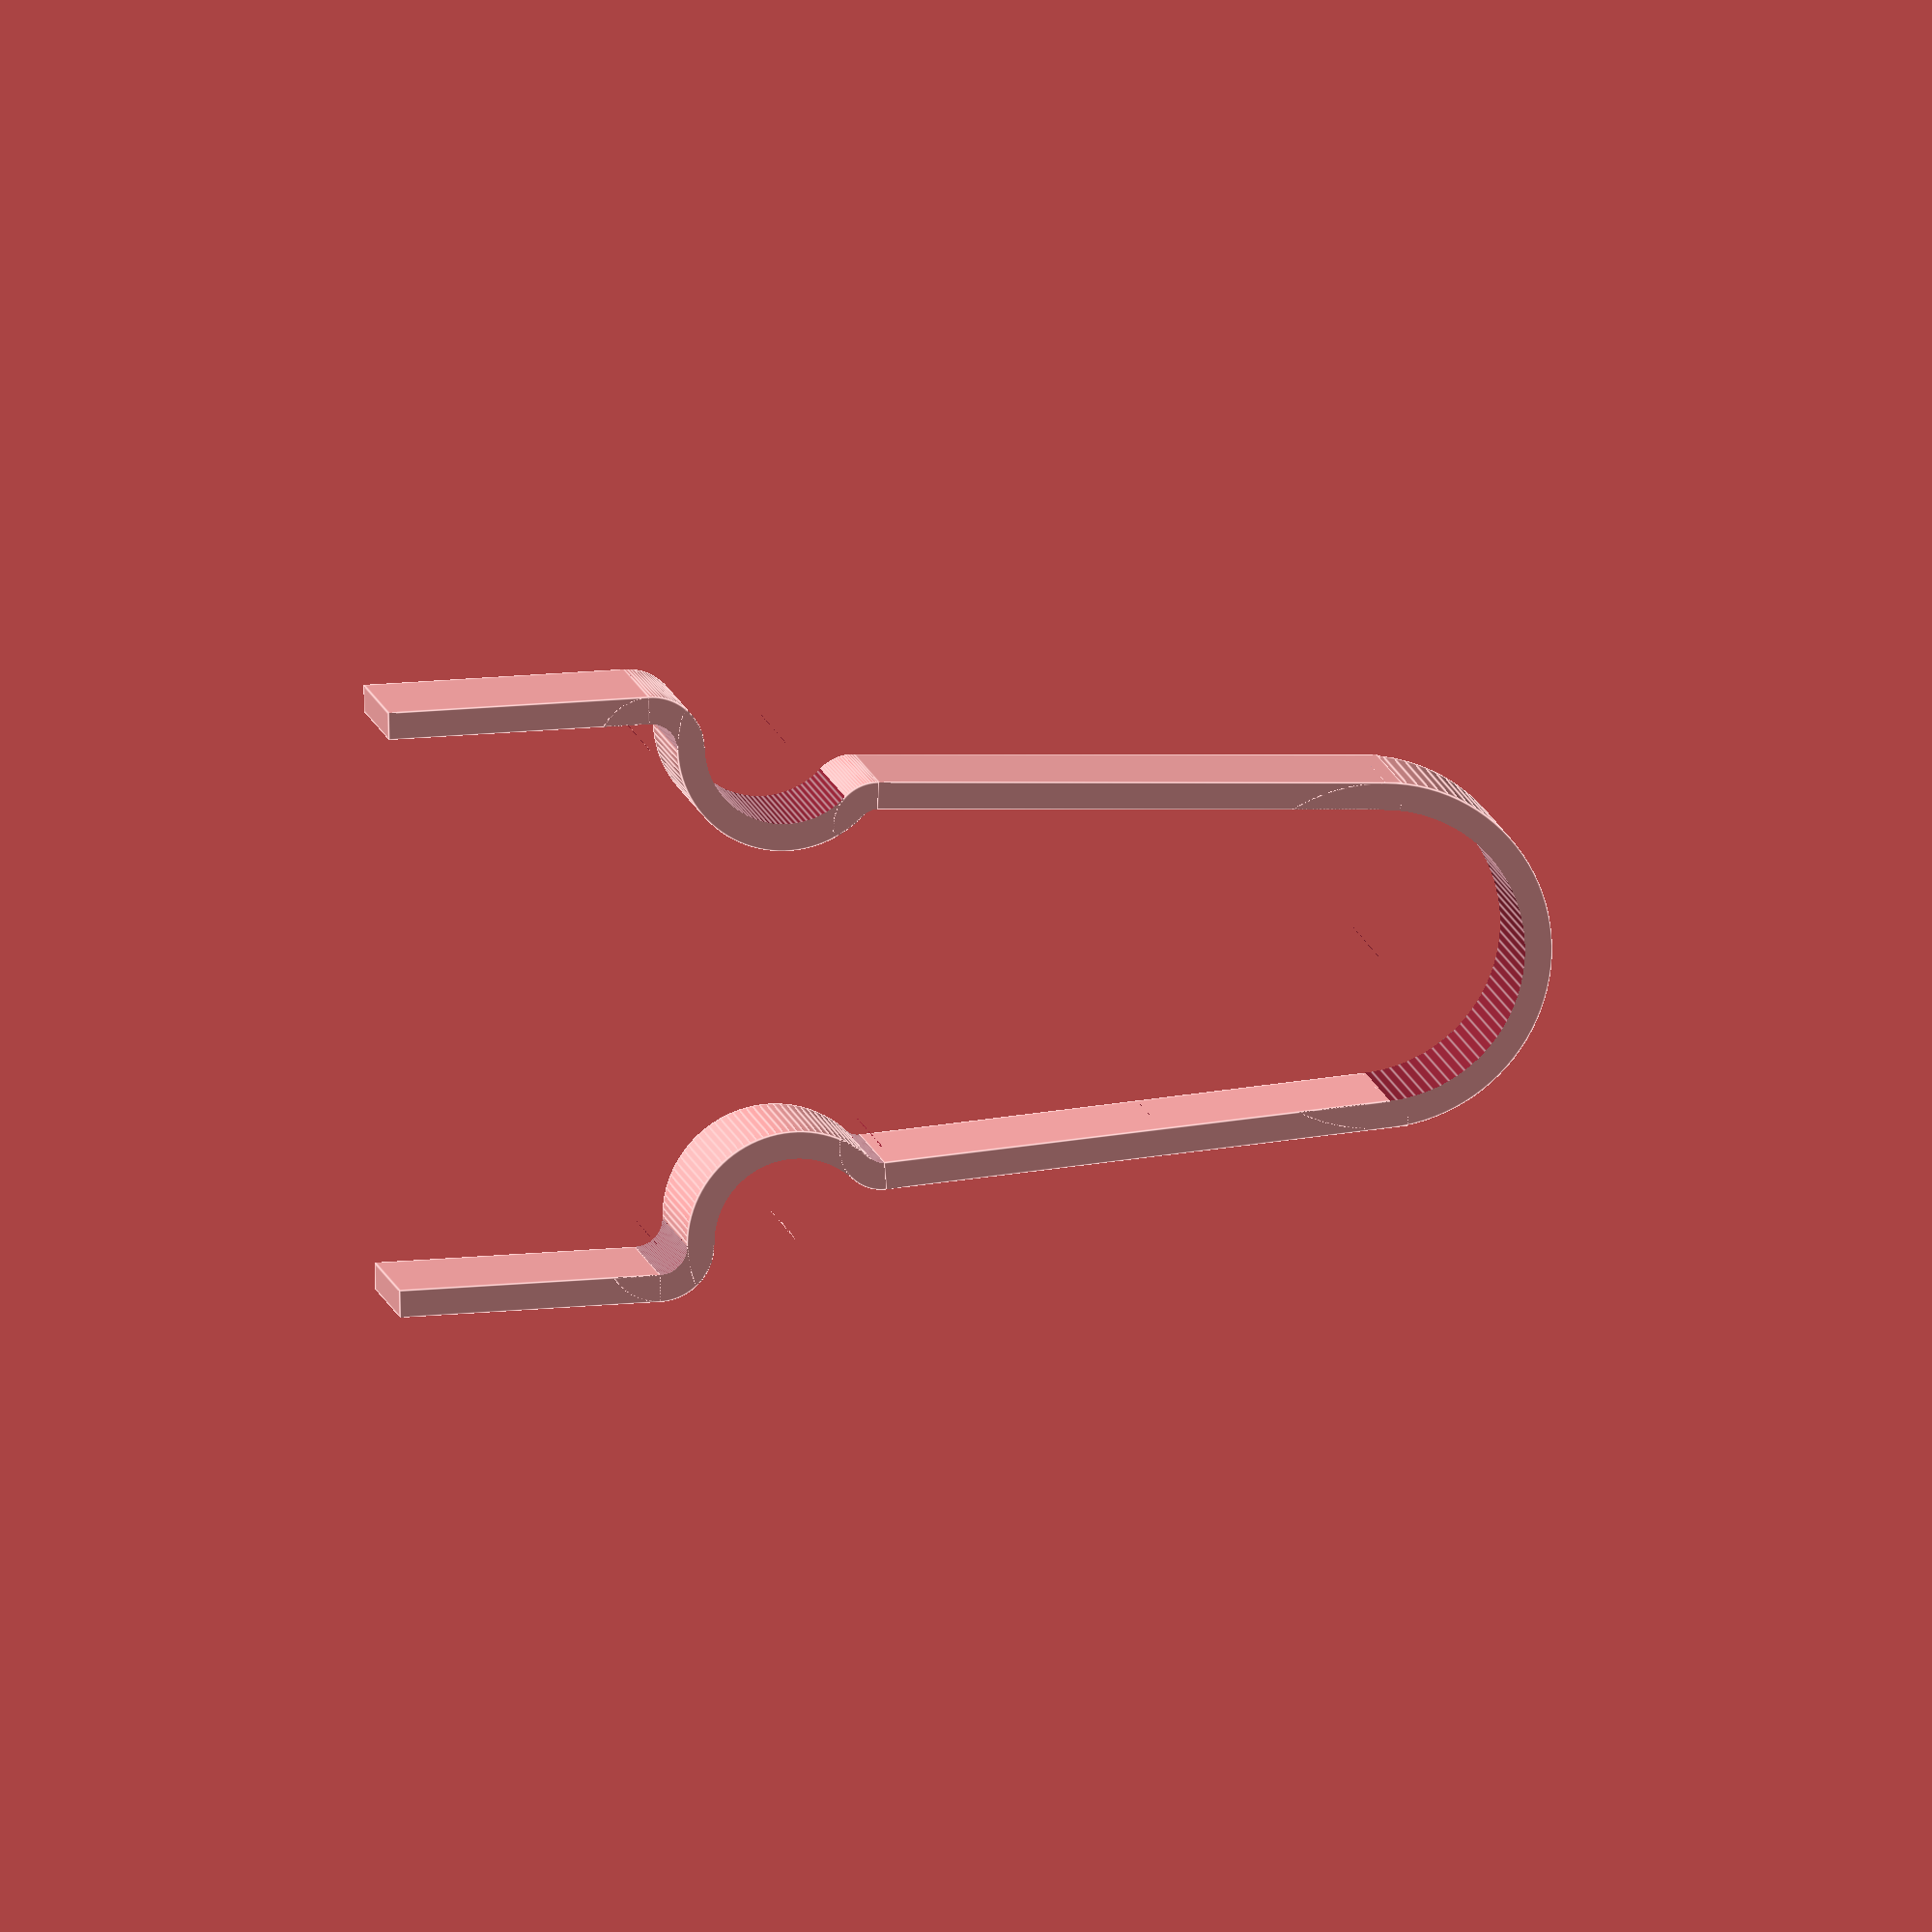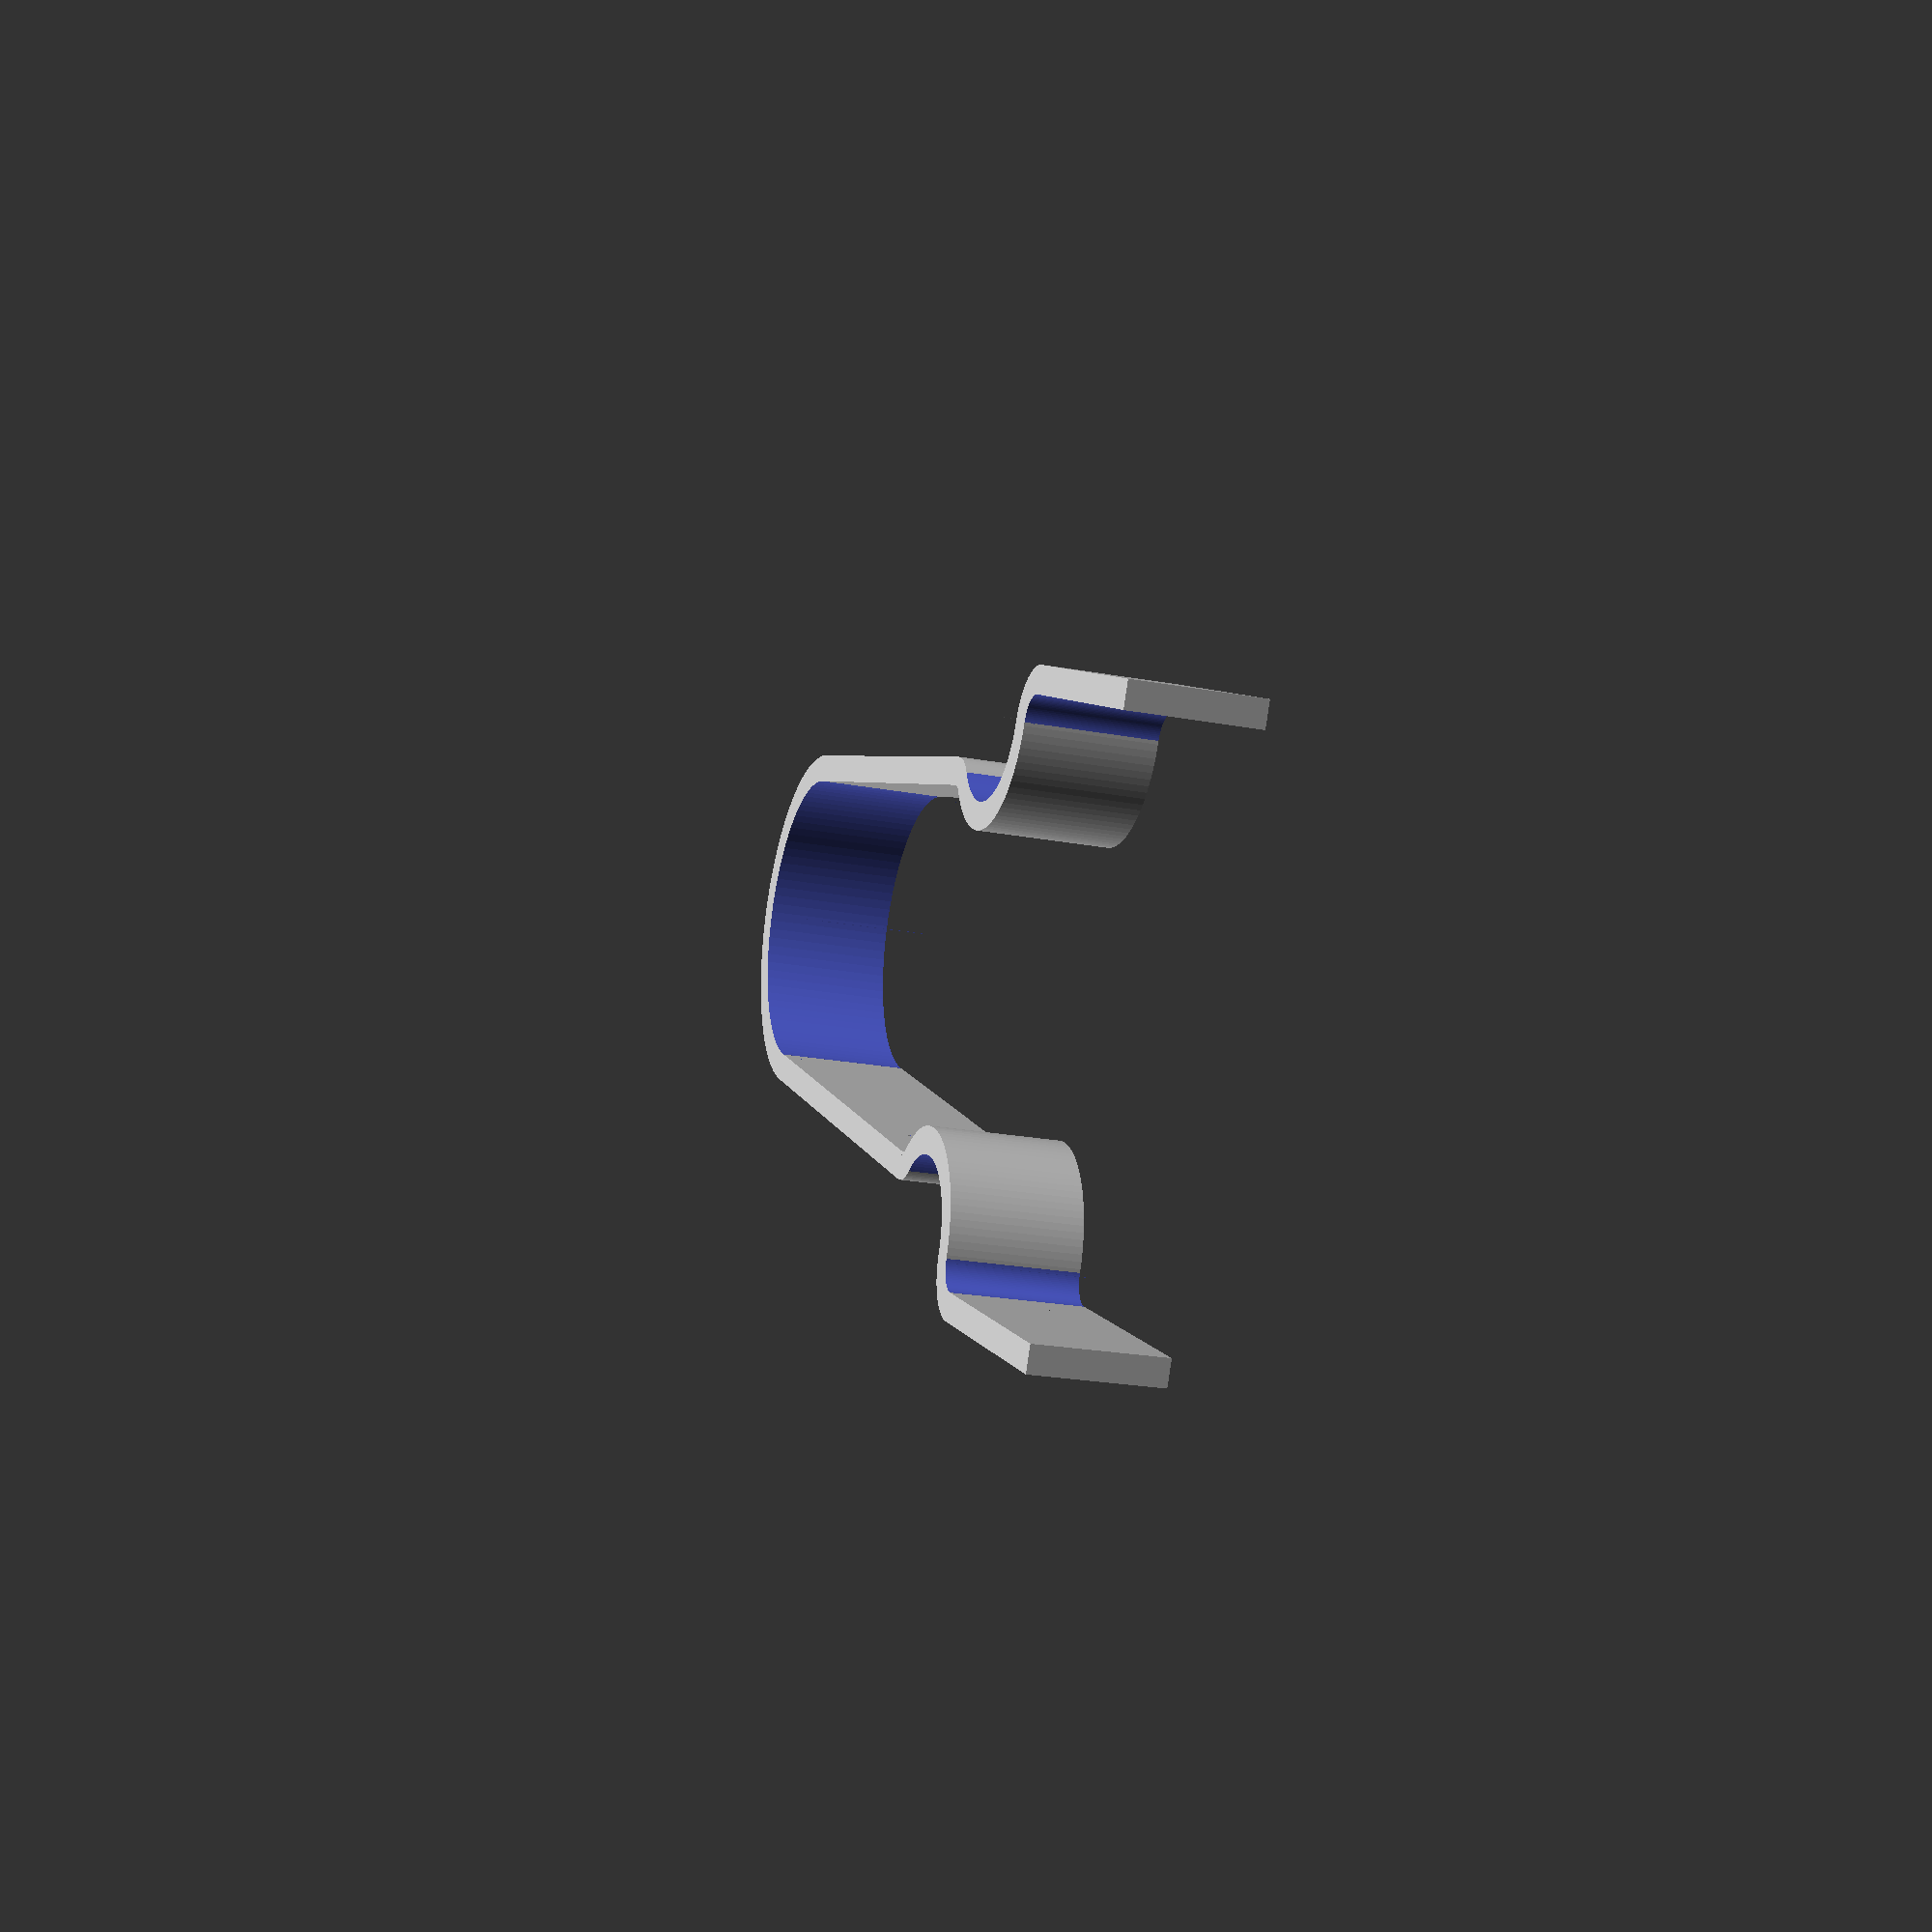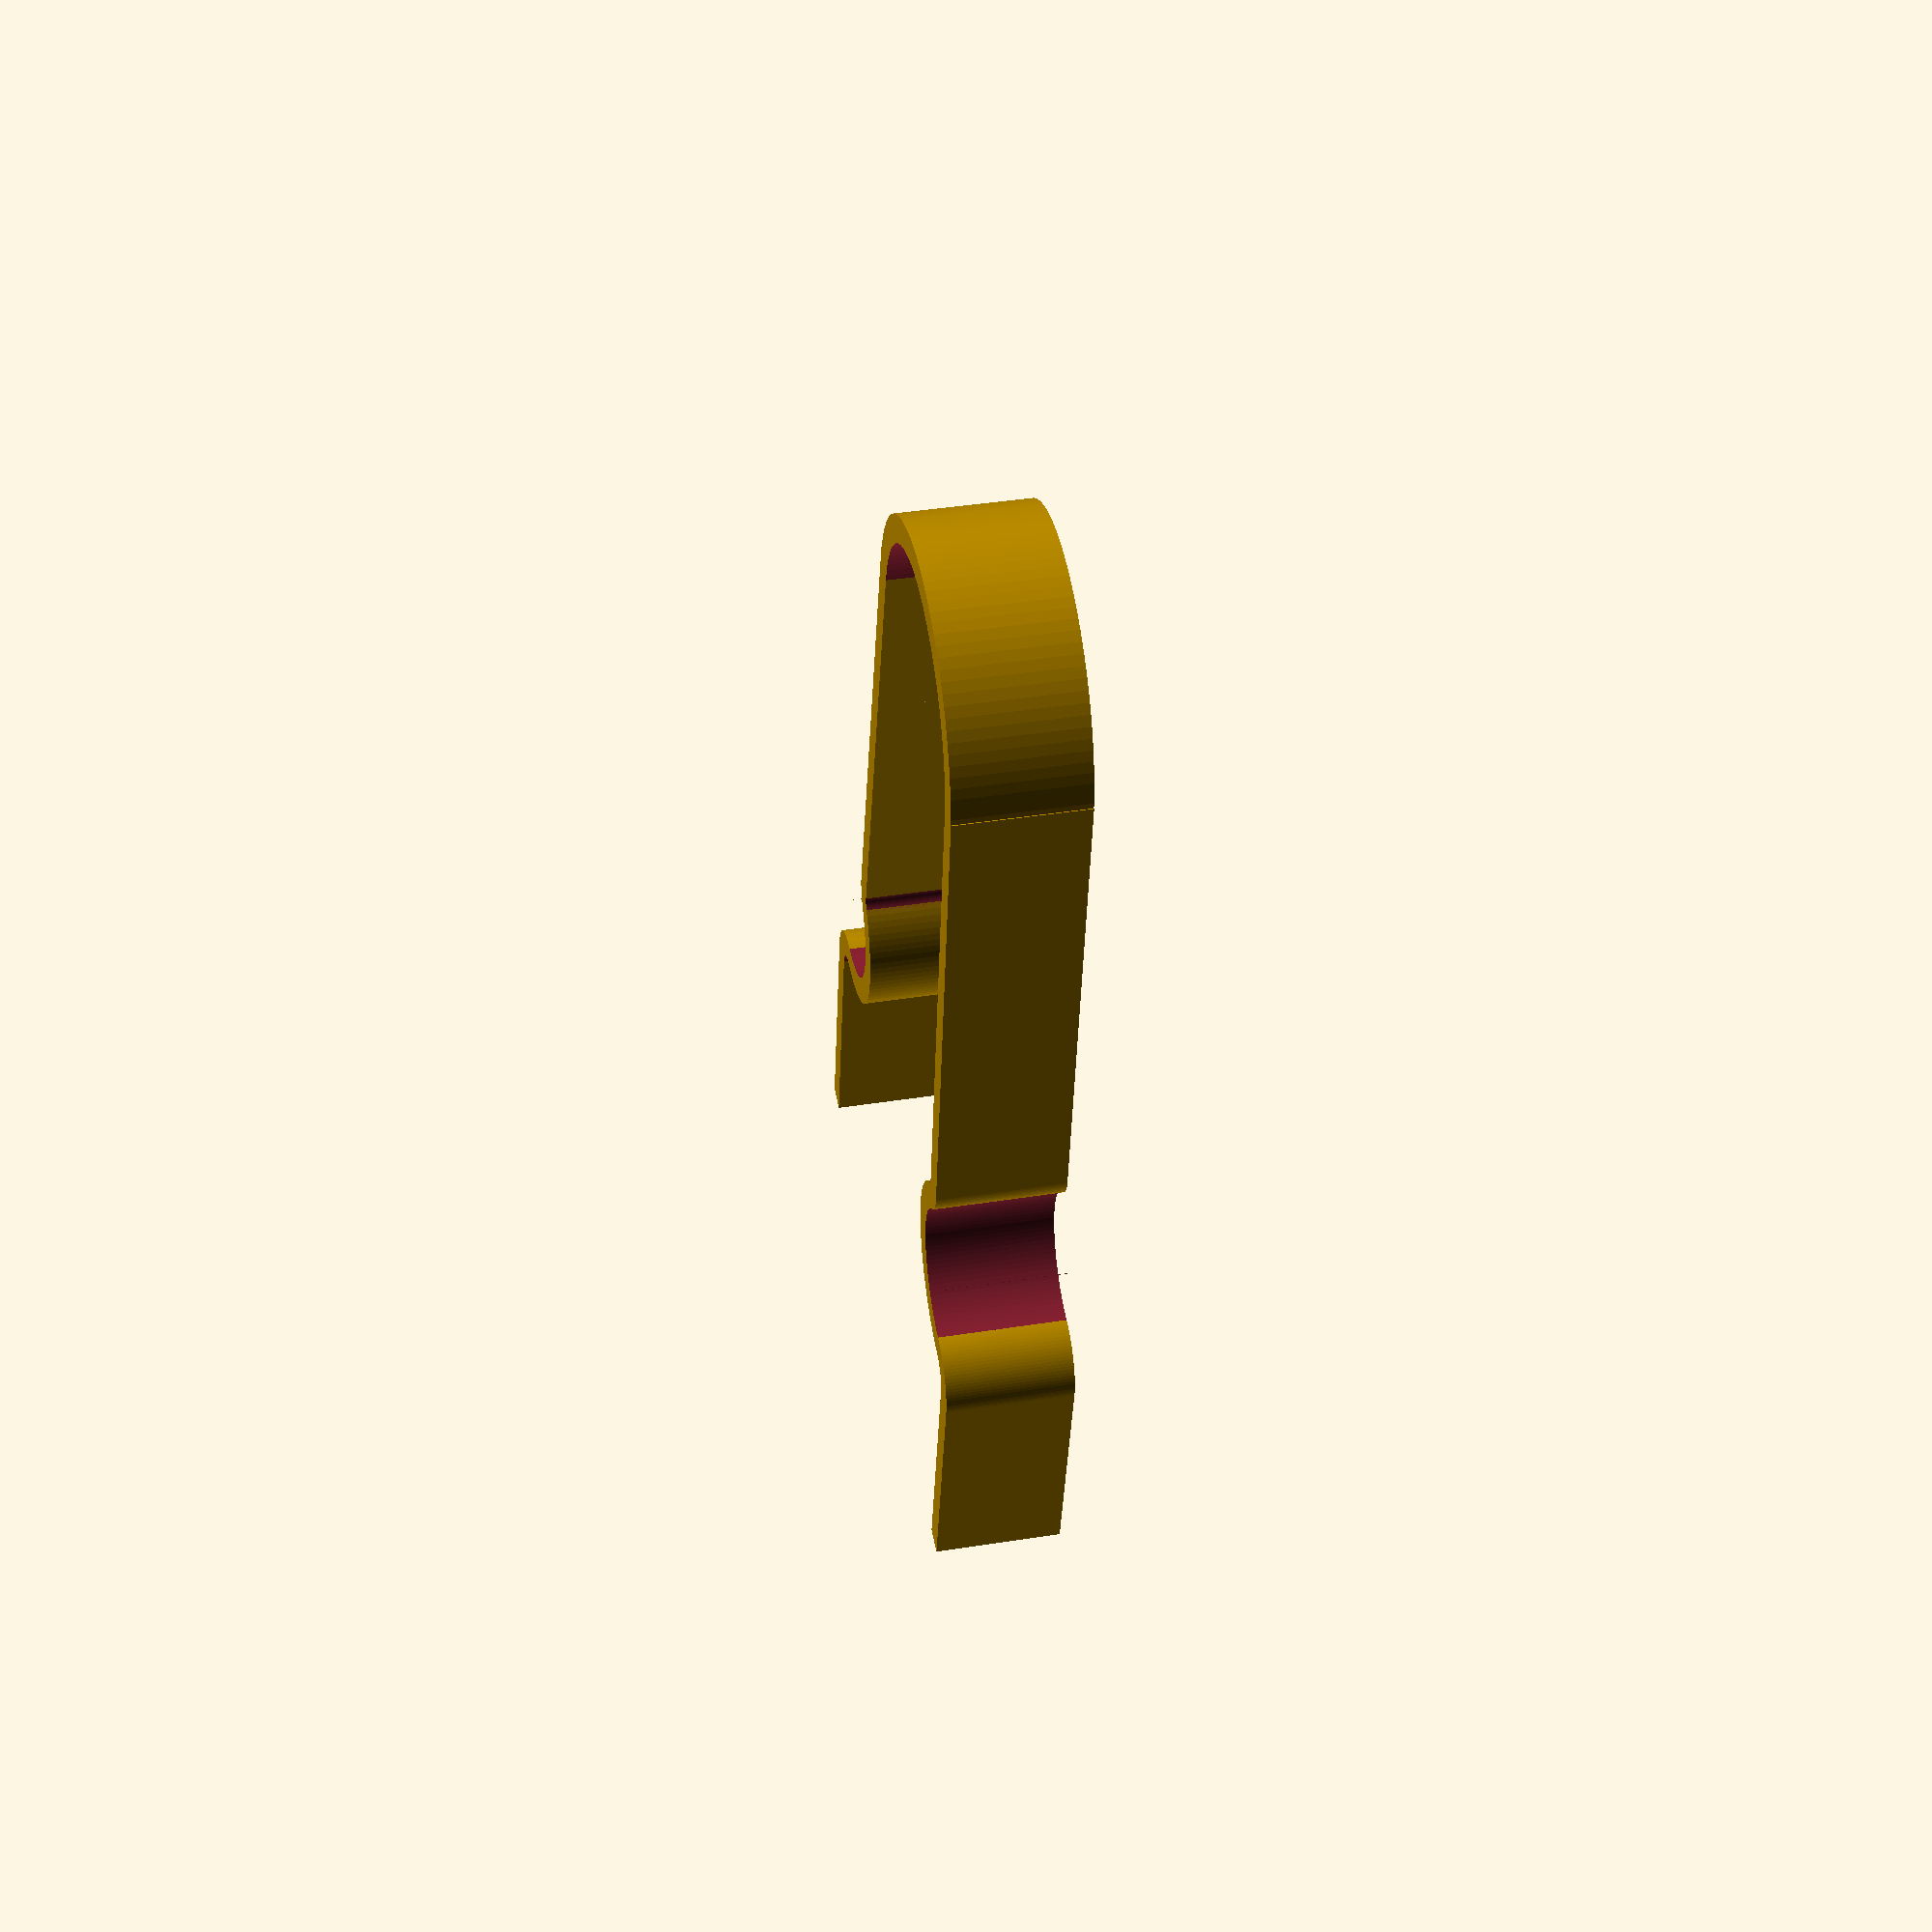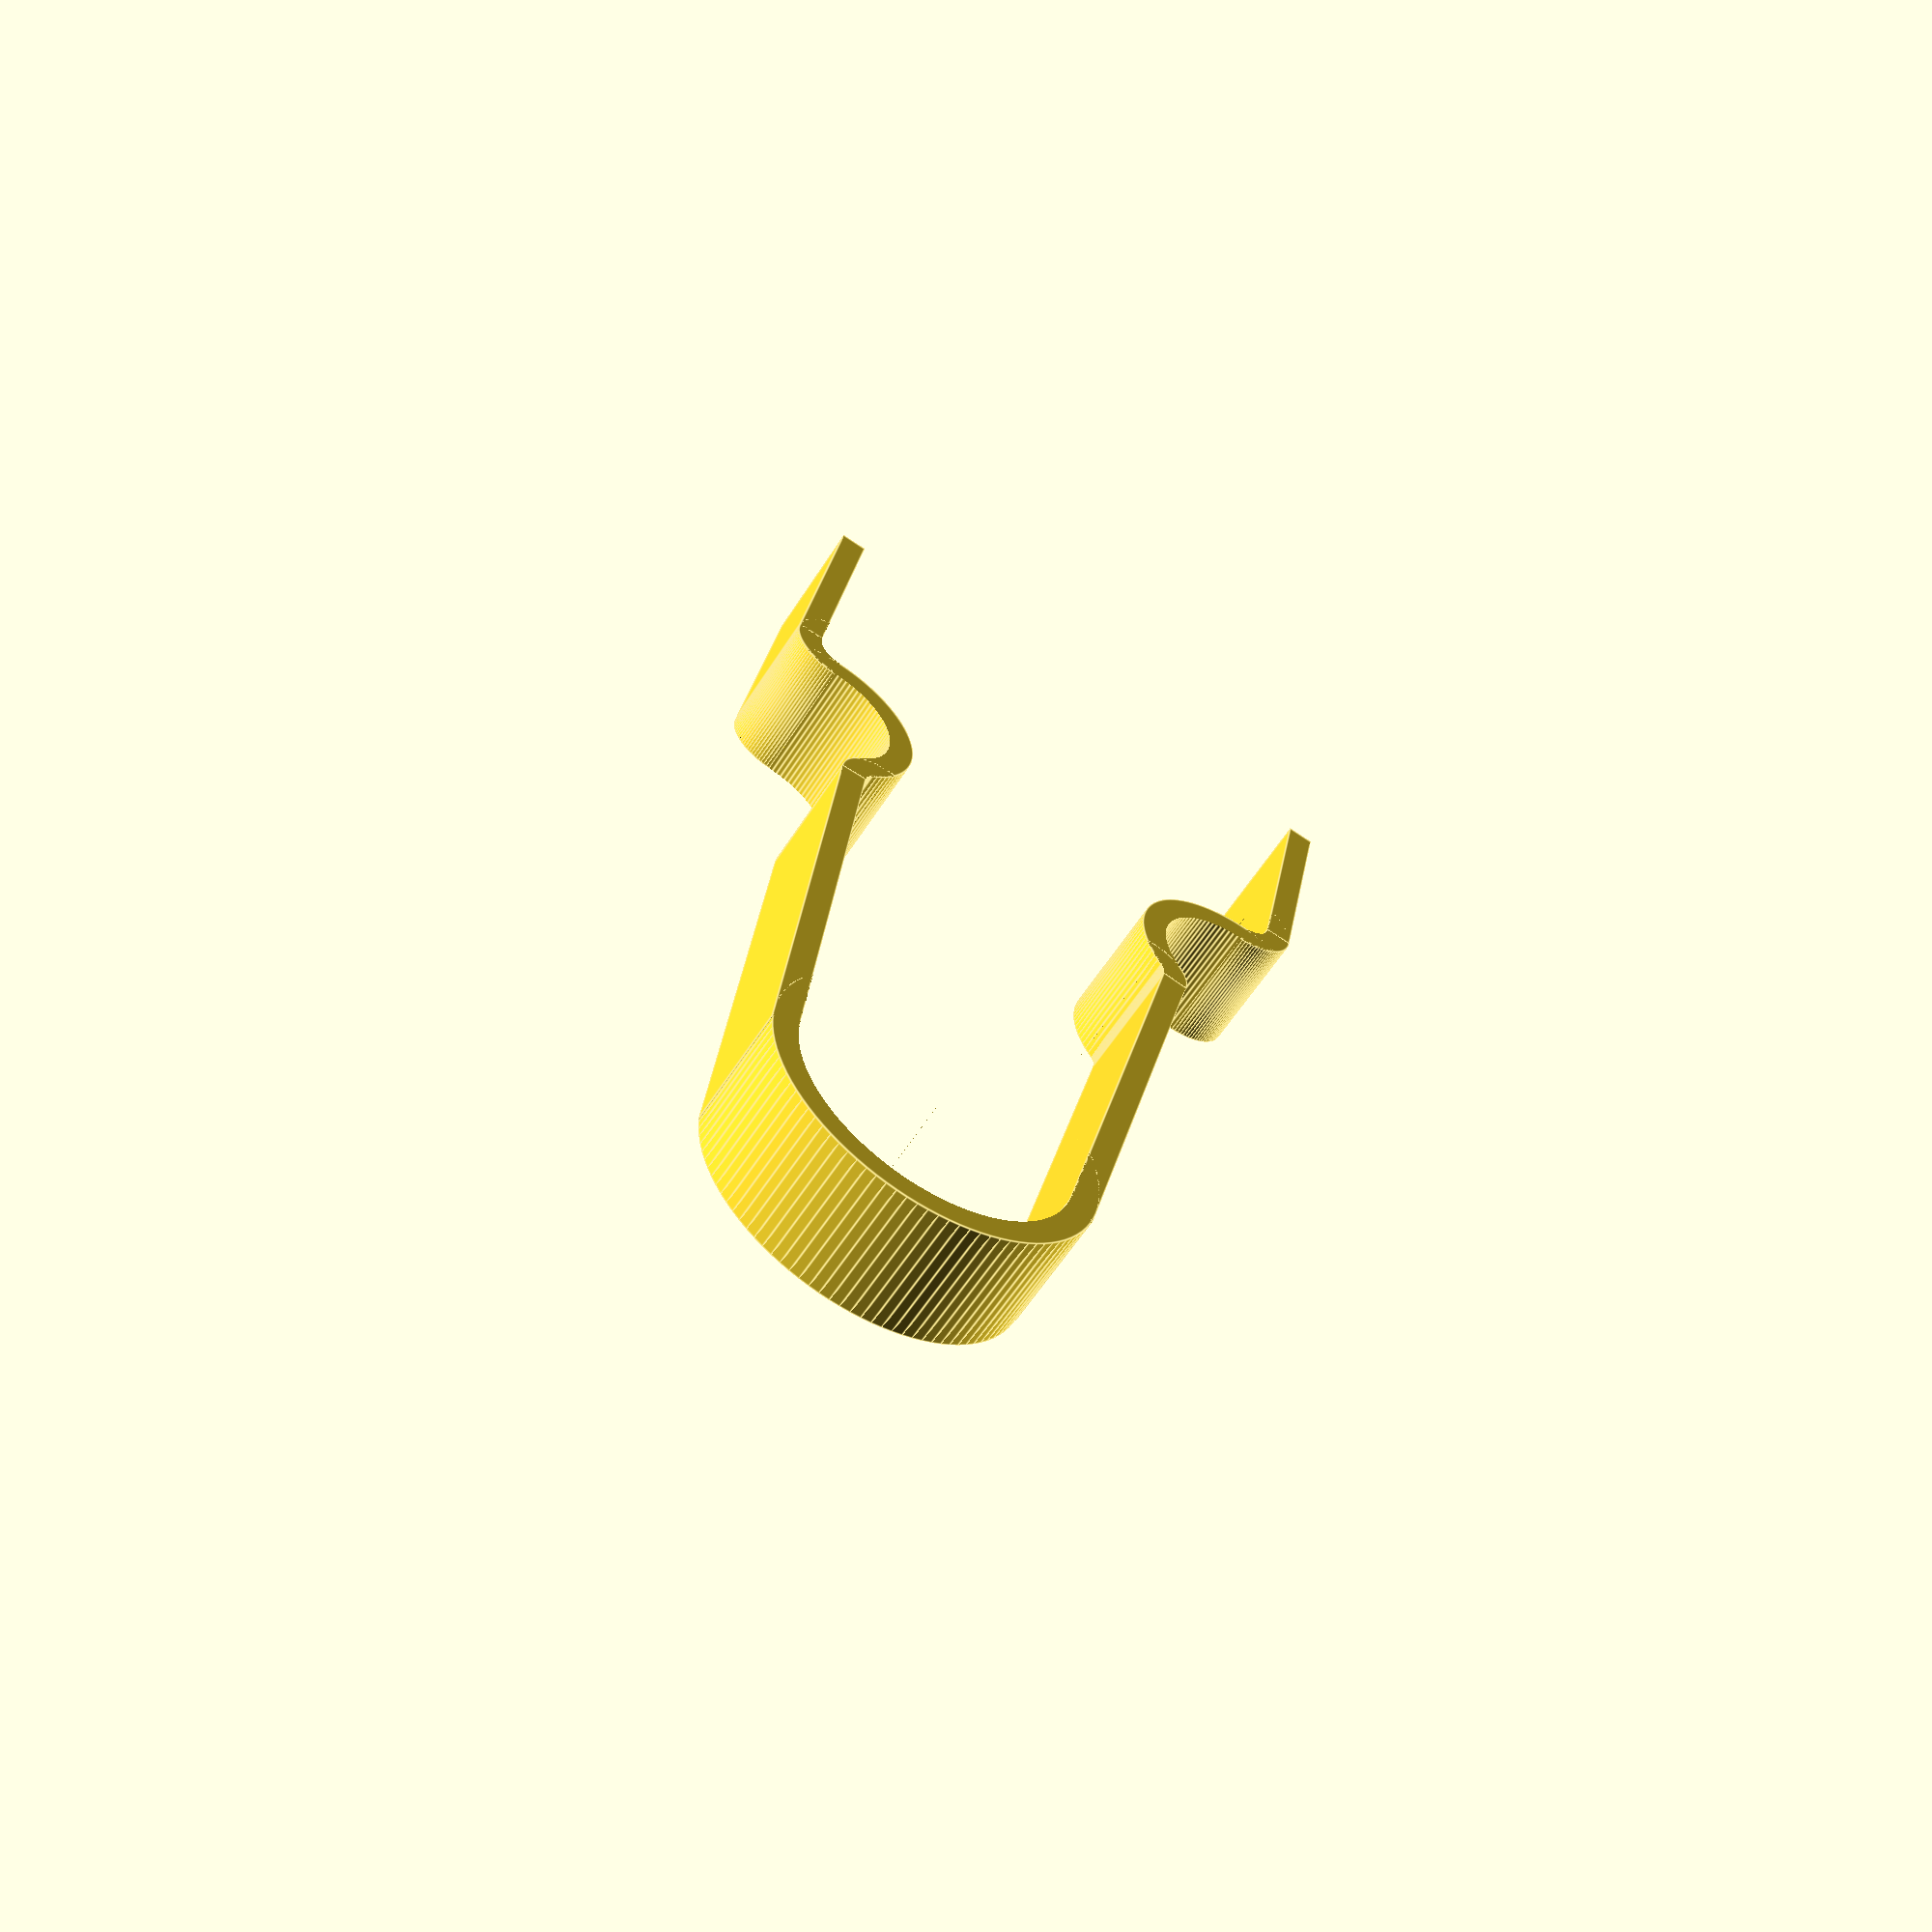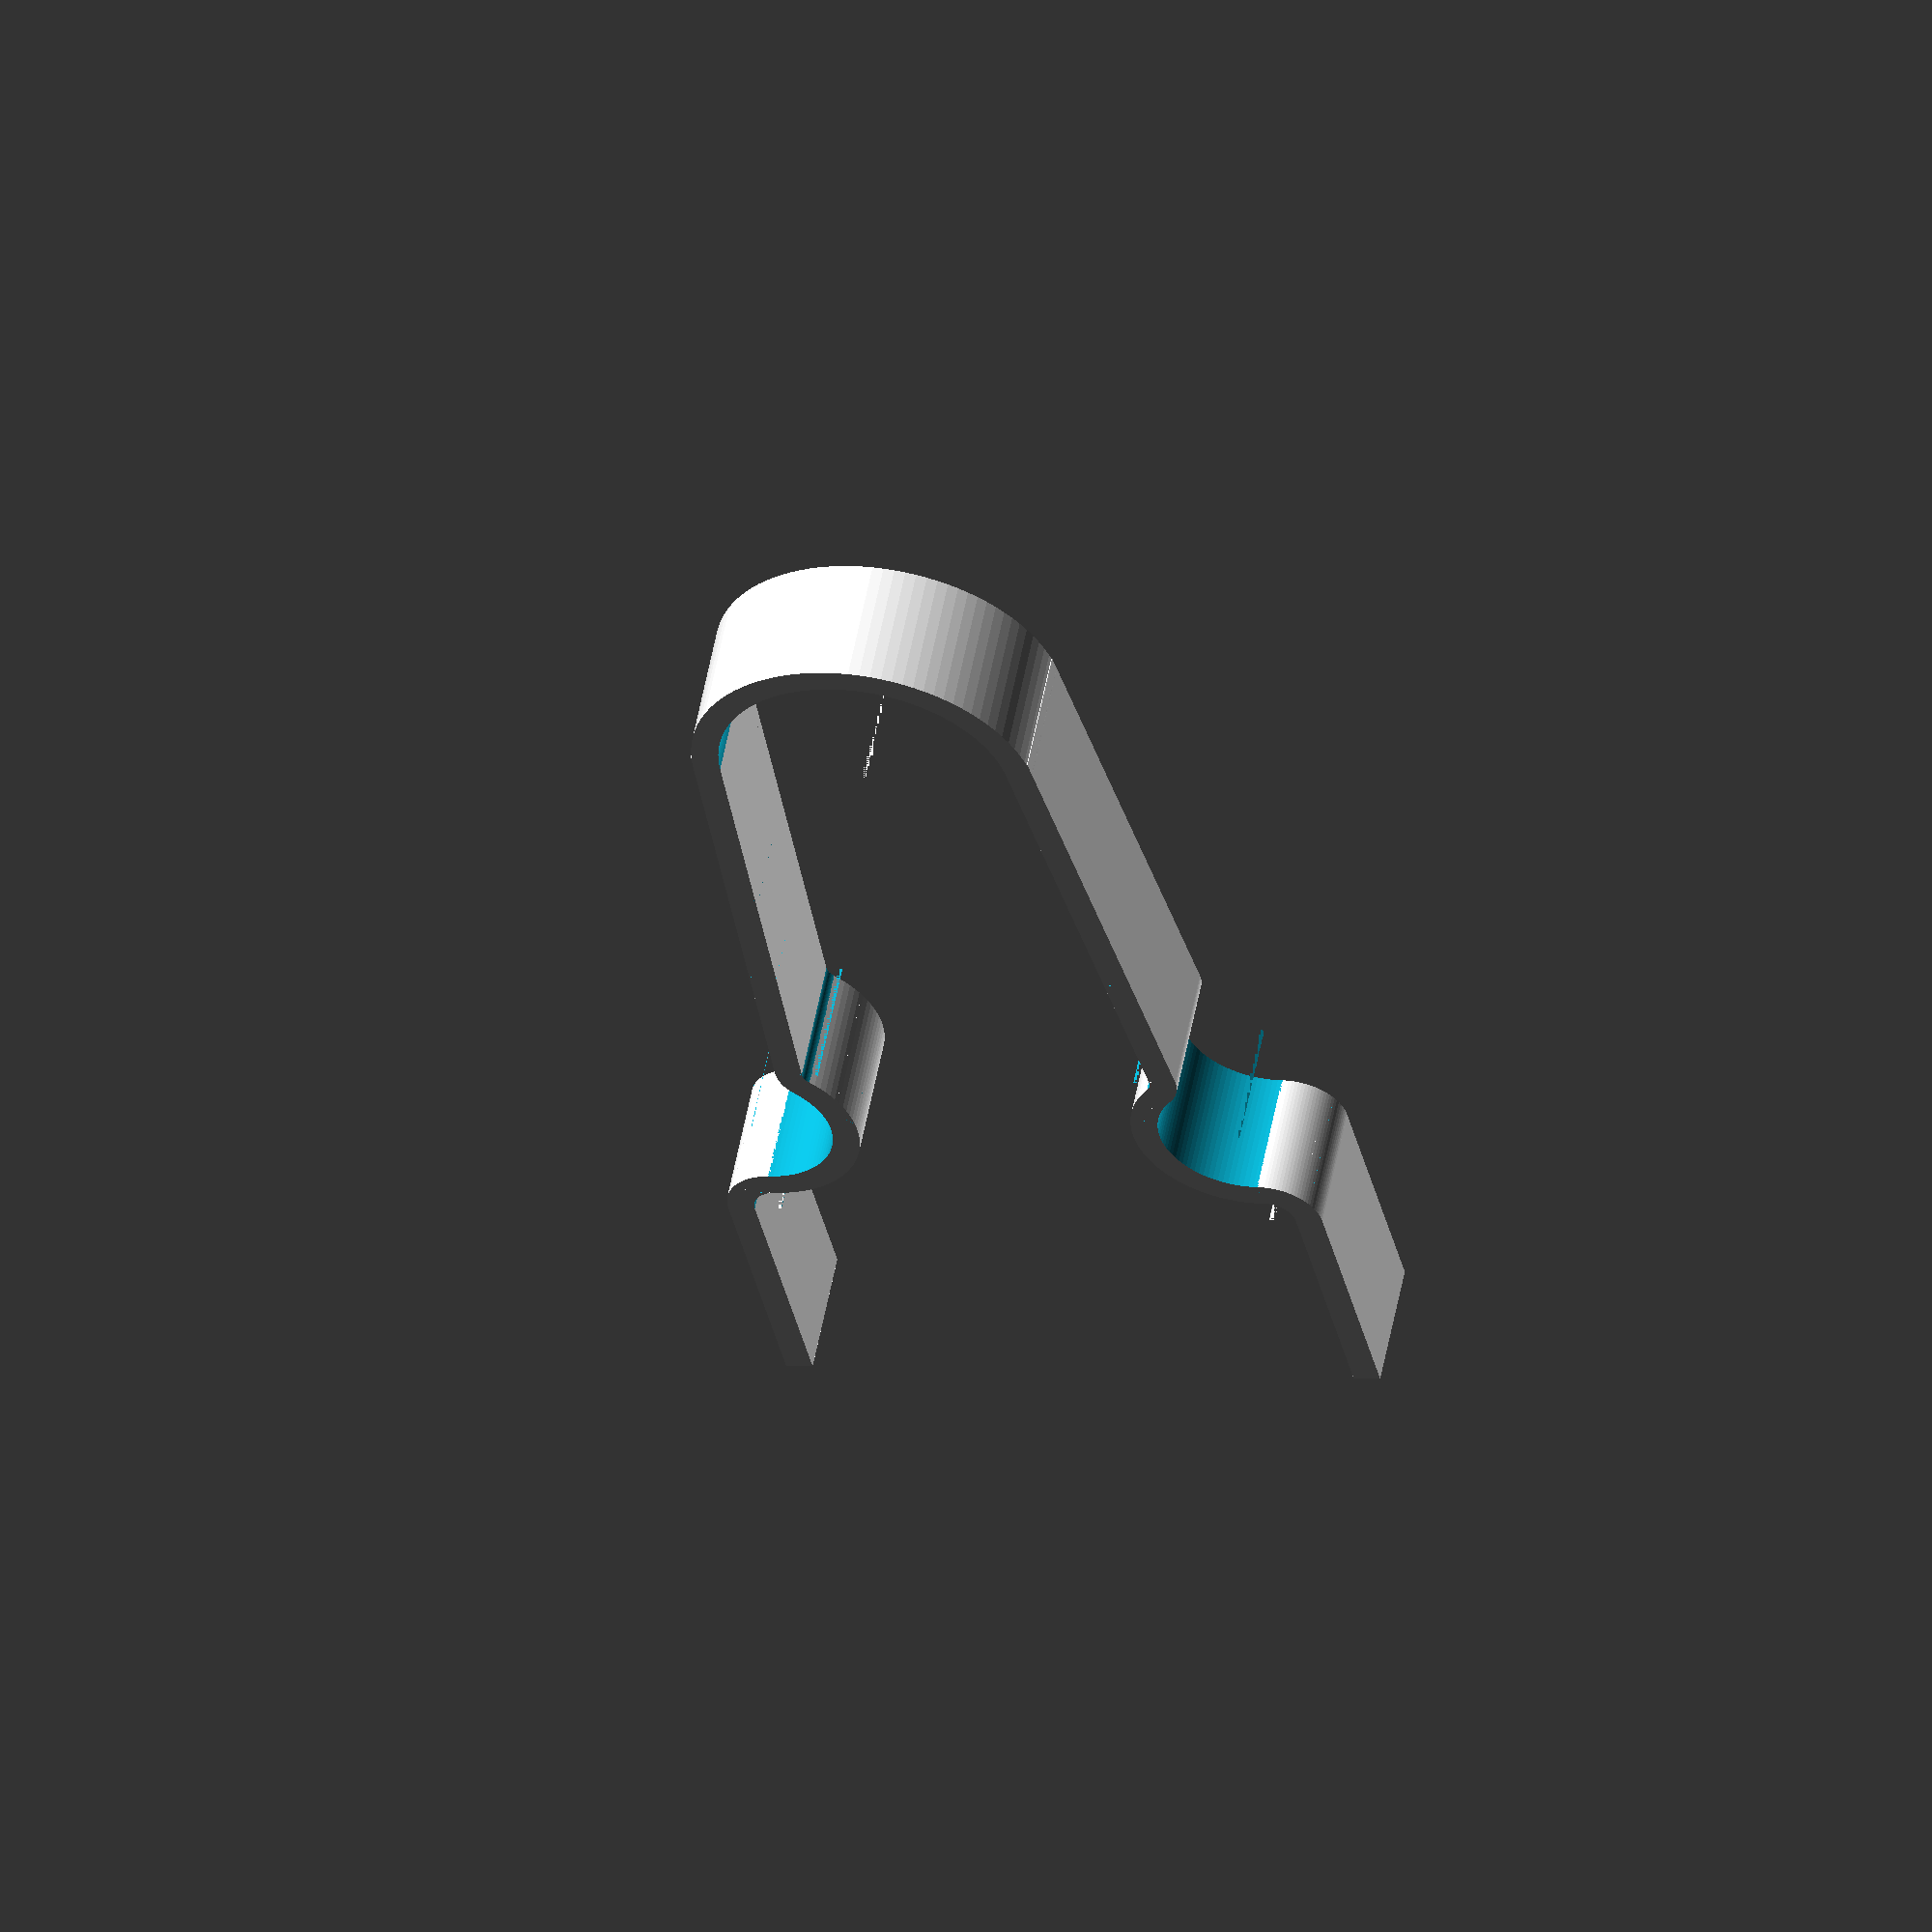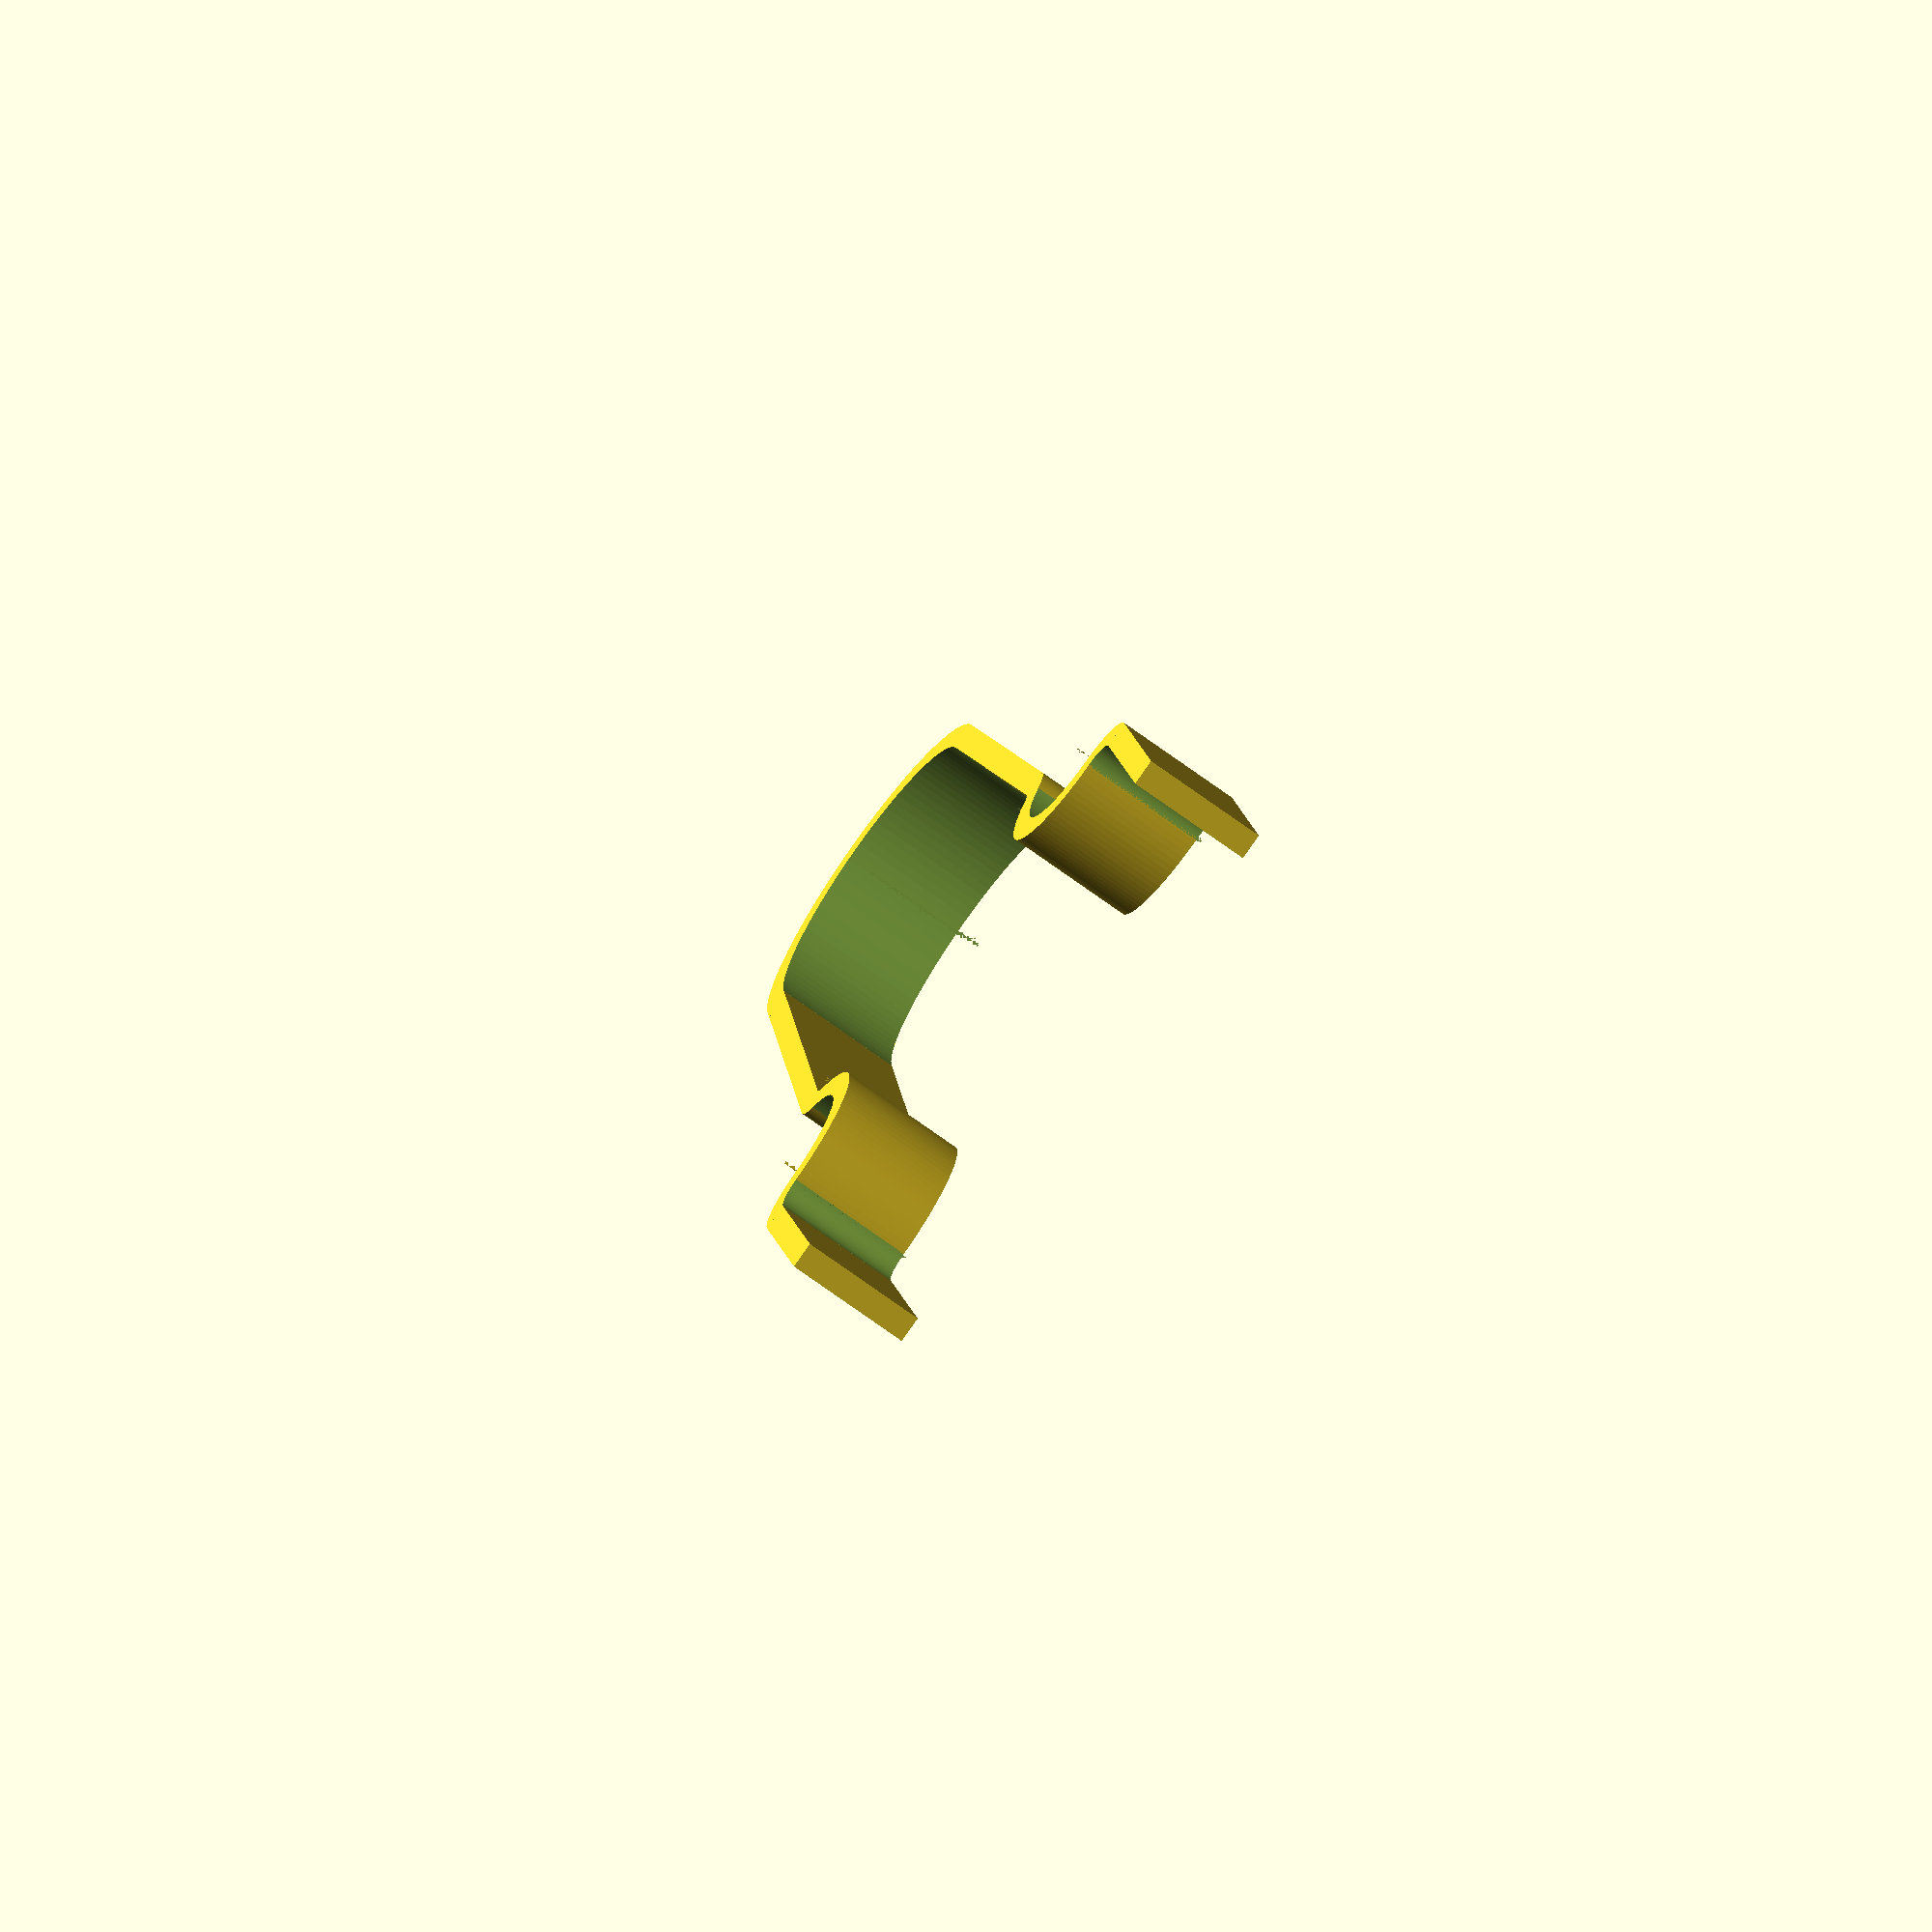
<openscad>
// Peeler (e.g. for potatoes)
$fn = 100;

e = 0.001;

// starts at y axis + a1 in clock direction, continues for a2.
module arc (a1, a2, r, fw, h)
{
    rotate ([0, 0, a1])
    {
        difference () {
            slice (r, h, a2);
            rotate ([0, 0, -1])
                translate ([0, 0, -h])
                    slice (r - fw, 3 * h, a2 + 2);
        }
    }
}

// Starts at Y-axis in negative clock direction
module slice (r = 10, h = 10, ang = 30) {
    aa = (ang % 360 > 0) ? ang % 360 : ang % 360 + 360;
    rotate (-90) {
        difference() {
            cylinder (r = r, h = h);
            if (aa > 180)
                intersection_for (a = [0, 180 - aa])
                    rotate(-a) translate([-r, 0, -h])
                        cube ([r * 2, r * 2, 3 * h]);
            else union() for (a = [0, 180 - aa])
                rotate(-a) translate([-r, 0, -h])
                    cube ([r * 2, r * 2, 3 * h]);
        }
    }
}

module peelerside (fw, bw, bd, h, r1, r2, c2x, c2y, rg, cgx, cgy, ga, sx, sy, c3x, c3y, cta)
{
    translate ([bw / 2, 0, 0])
        cube ([fw, bd + e, h]);
    translate ([bw / 2 - r1 + fw, bd, 0])
        arc (-90, 90, r1, fw, h);
    translate ([cgx, cgy, 0])
        arc (45, 90 + 45, rg, fw, h);
    translate ([c2x, c2y, 0])
        arc (180 + 45 - 1, ga + 1, r2, fw, h);
    translate ([sx, sy, 0]) rotate ([0, 0, cta])
        cube ([fw, sqrt (pow ((c2x - c3x), 2) + pow (c2y - c3y, 2)), h]);
}

// fw: feature width
// bw: width of peeler blade (inner peeler width)
// bd: depth of blade space
// h: height
// dg: dia of grip
// ed: distance to lower end from middle
// d1: dia of 1st rounded corner
// d2: dia of 2nd rounded corner
// d3: dia of lower round end
// db: dia of blade holder
// dh: dia of blade hole
// 
module peeler (fw, bw, bd, h, dg, ed, d1, d2, d3, db, dh)
{
    r1 = d1 / 2;
    r2 = d2 / 2;
    rg = dg / 2;
    r3 = d3 / 2;
    cgx = (bw / 2) - r1 + fw;
    cgy = bd + rg + fw;
    c2x = -r2 * sin (45) + (bw / 2) - (r1 - fw) - (rg - fw) * sin (45);
    c2y =  r2 * sin (45) + bd + r1 + (rg - fw) + (rg - fw) * sin (45);
    c3x = 0;
    c3y = cgy + ed - r3;
    dc2c3 = sqrt (pow (c2x - c3x, 2) + pow (c2y - c3y, 2));
    ca = asin ((c2x - c3x) / dc2c3);
    ta = asin ((r2 - r3) / dc2c3);
    cta = ca + ta;
    ga = 45 + cta;
    a3  = 180 - 2 * cta;
    sx = c2x + (r2 - fw) * cos (cta);
    sy = c2y + (r2 - fw) * sin (cta);
    peelerside (fw, bw, bd, h, r1, r2, c2x, c2y, rg, cgx, cgy, ga, sx, sy, c3x, c3y, cta);
    mirror ([1, 0, 0])
    peelerside (fw, bw, bd, h, r1, r2, c2x, c2y, rg, cgx, cgy, ga, sx, sy, c3x, c3y, cta);
    translate ([0, c3y, 0])
        arc (-a3 / 2, a3, r3, fw, h);

}

//slice (10, 10, 230);
//arc (10, 230, 10, 2, 10);
peeler (2.5, 51, 24, 12, 20, 70, 10, 8, 32, 3, 3.5);

</openscad>
<views>
elev=167.5 azim=268.9 roll=190.8 proj=o view=edges
elev=22.9 azim=298.0 roll=72.2 proj=p view=solid
elev=140.7 azim=167.6 roll=281.2 proj=p view=solid
elev=58.6 azim=190.2 roll=327.9 proj=p view=edges
elev=305.0 azim=12.8 roll=190.7 proj=o view=solid
elev=253.6 azim=190.0 roll=305.8 proj=o view=wireframe
</views>
